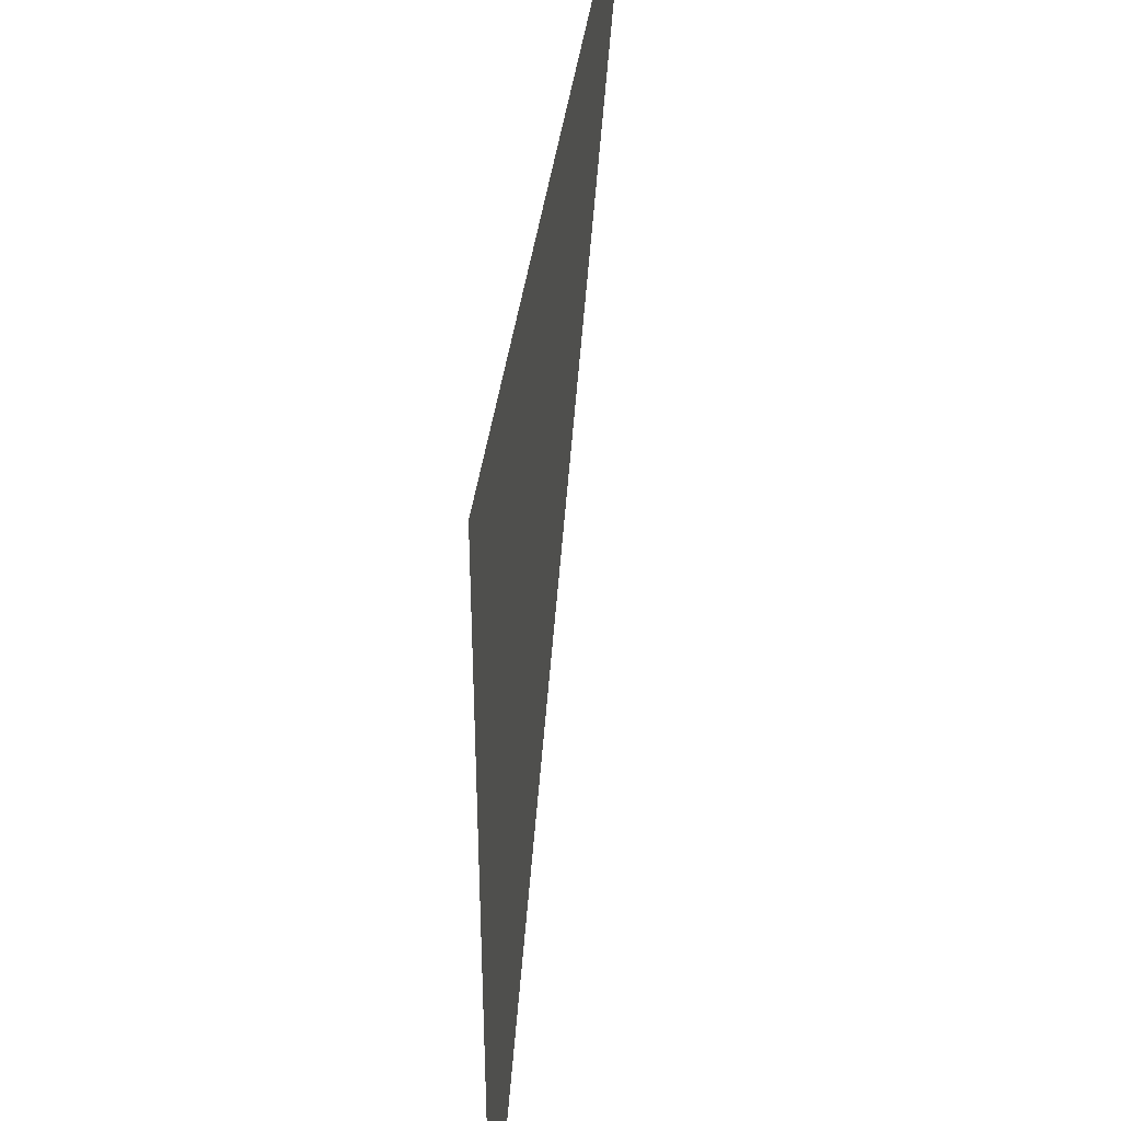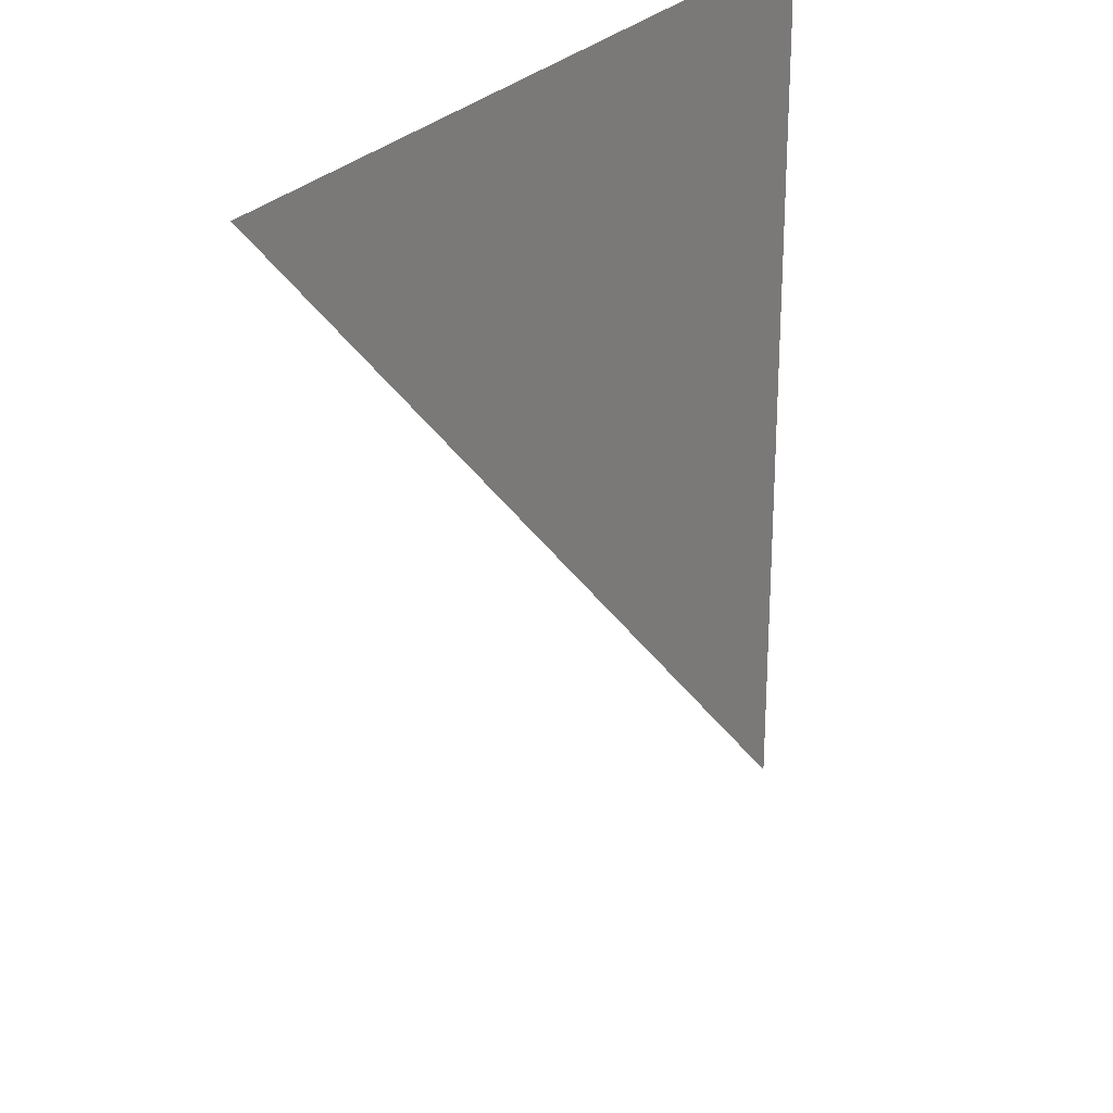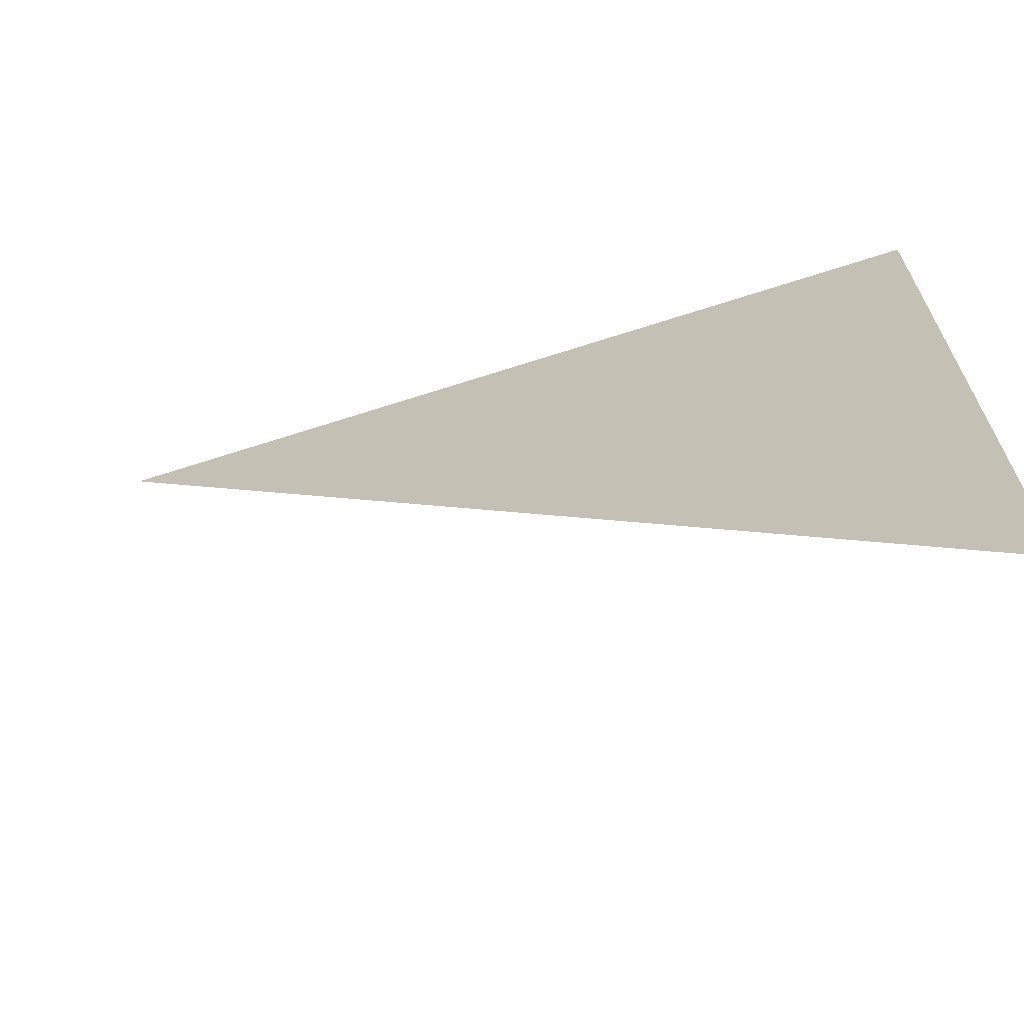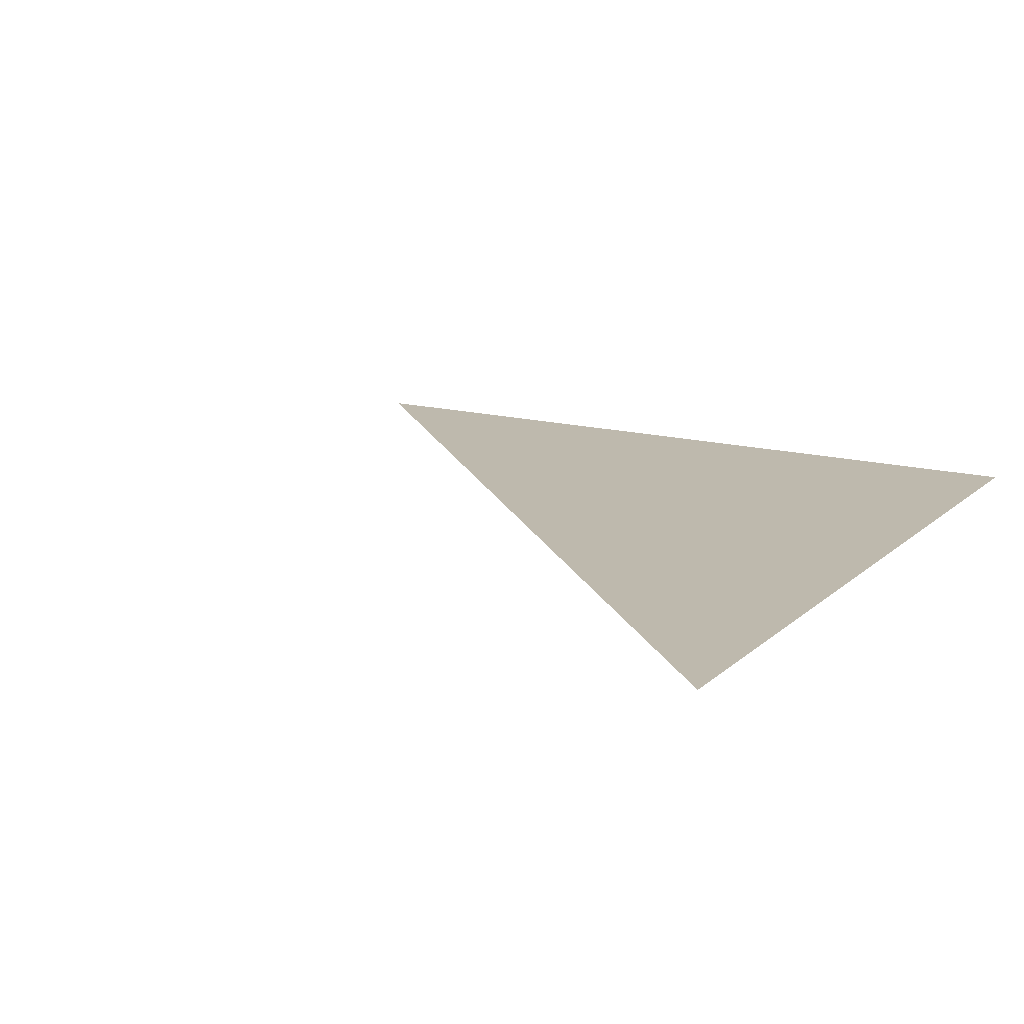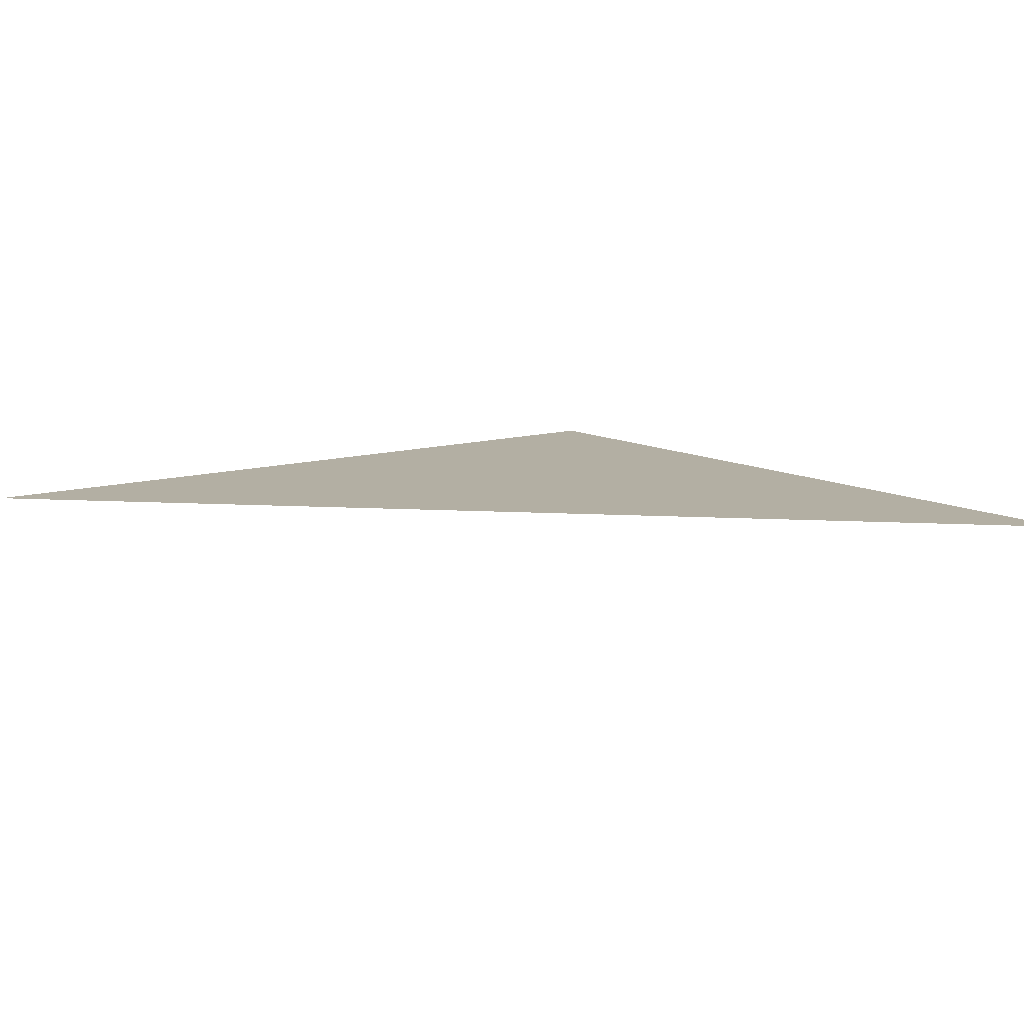
<metadata>
{"format":"obj","ext":"obj","renderer":"f3d","projection":"perspective","resolution":1024,"background":"white","views":[{"elev":42.9,"azim":97.7,"up":"+Z"},{"elev":26.2,"azim":-60.0,"up":"+Z"},{"elev":-68.7,"azim":17.8,"up":"+Z"},{"elev":15.2,"azim":-60.3,"up":"+Y"},{"elev":11.1,"azim":-127.0,"up":"+Y"}]}
</metadata>
<code>
v -1 -1  1
v  1 -1  1
v  1 -1 -1
v -1 -1 -1
v -1  1  1
v  1  1  1
v  1  1 -1
v -1  1 -1
f 1 2 3

</code>
